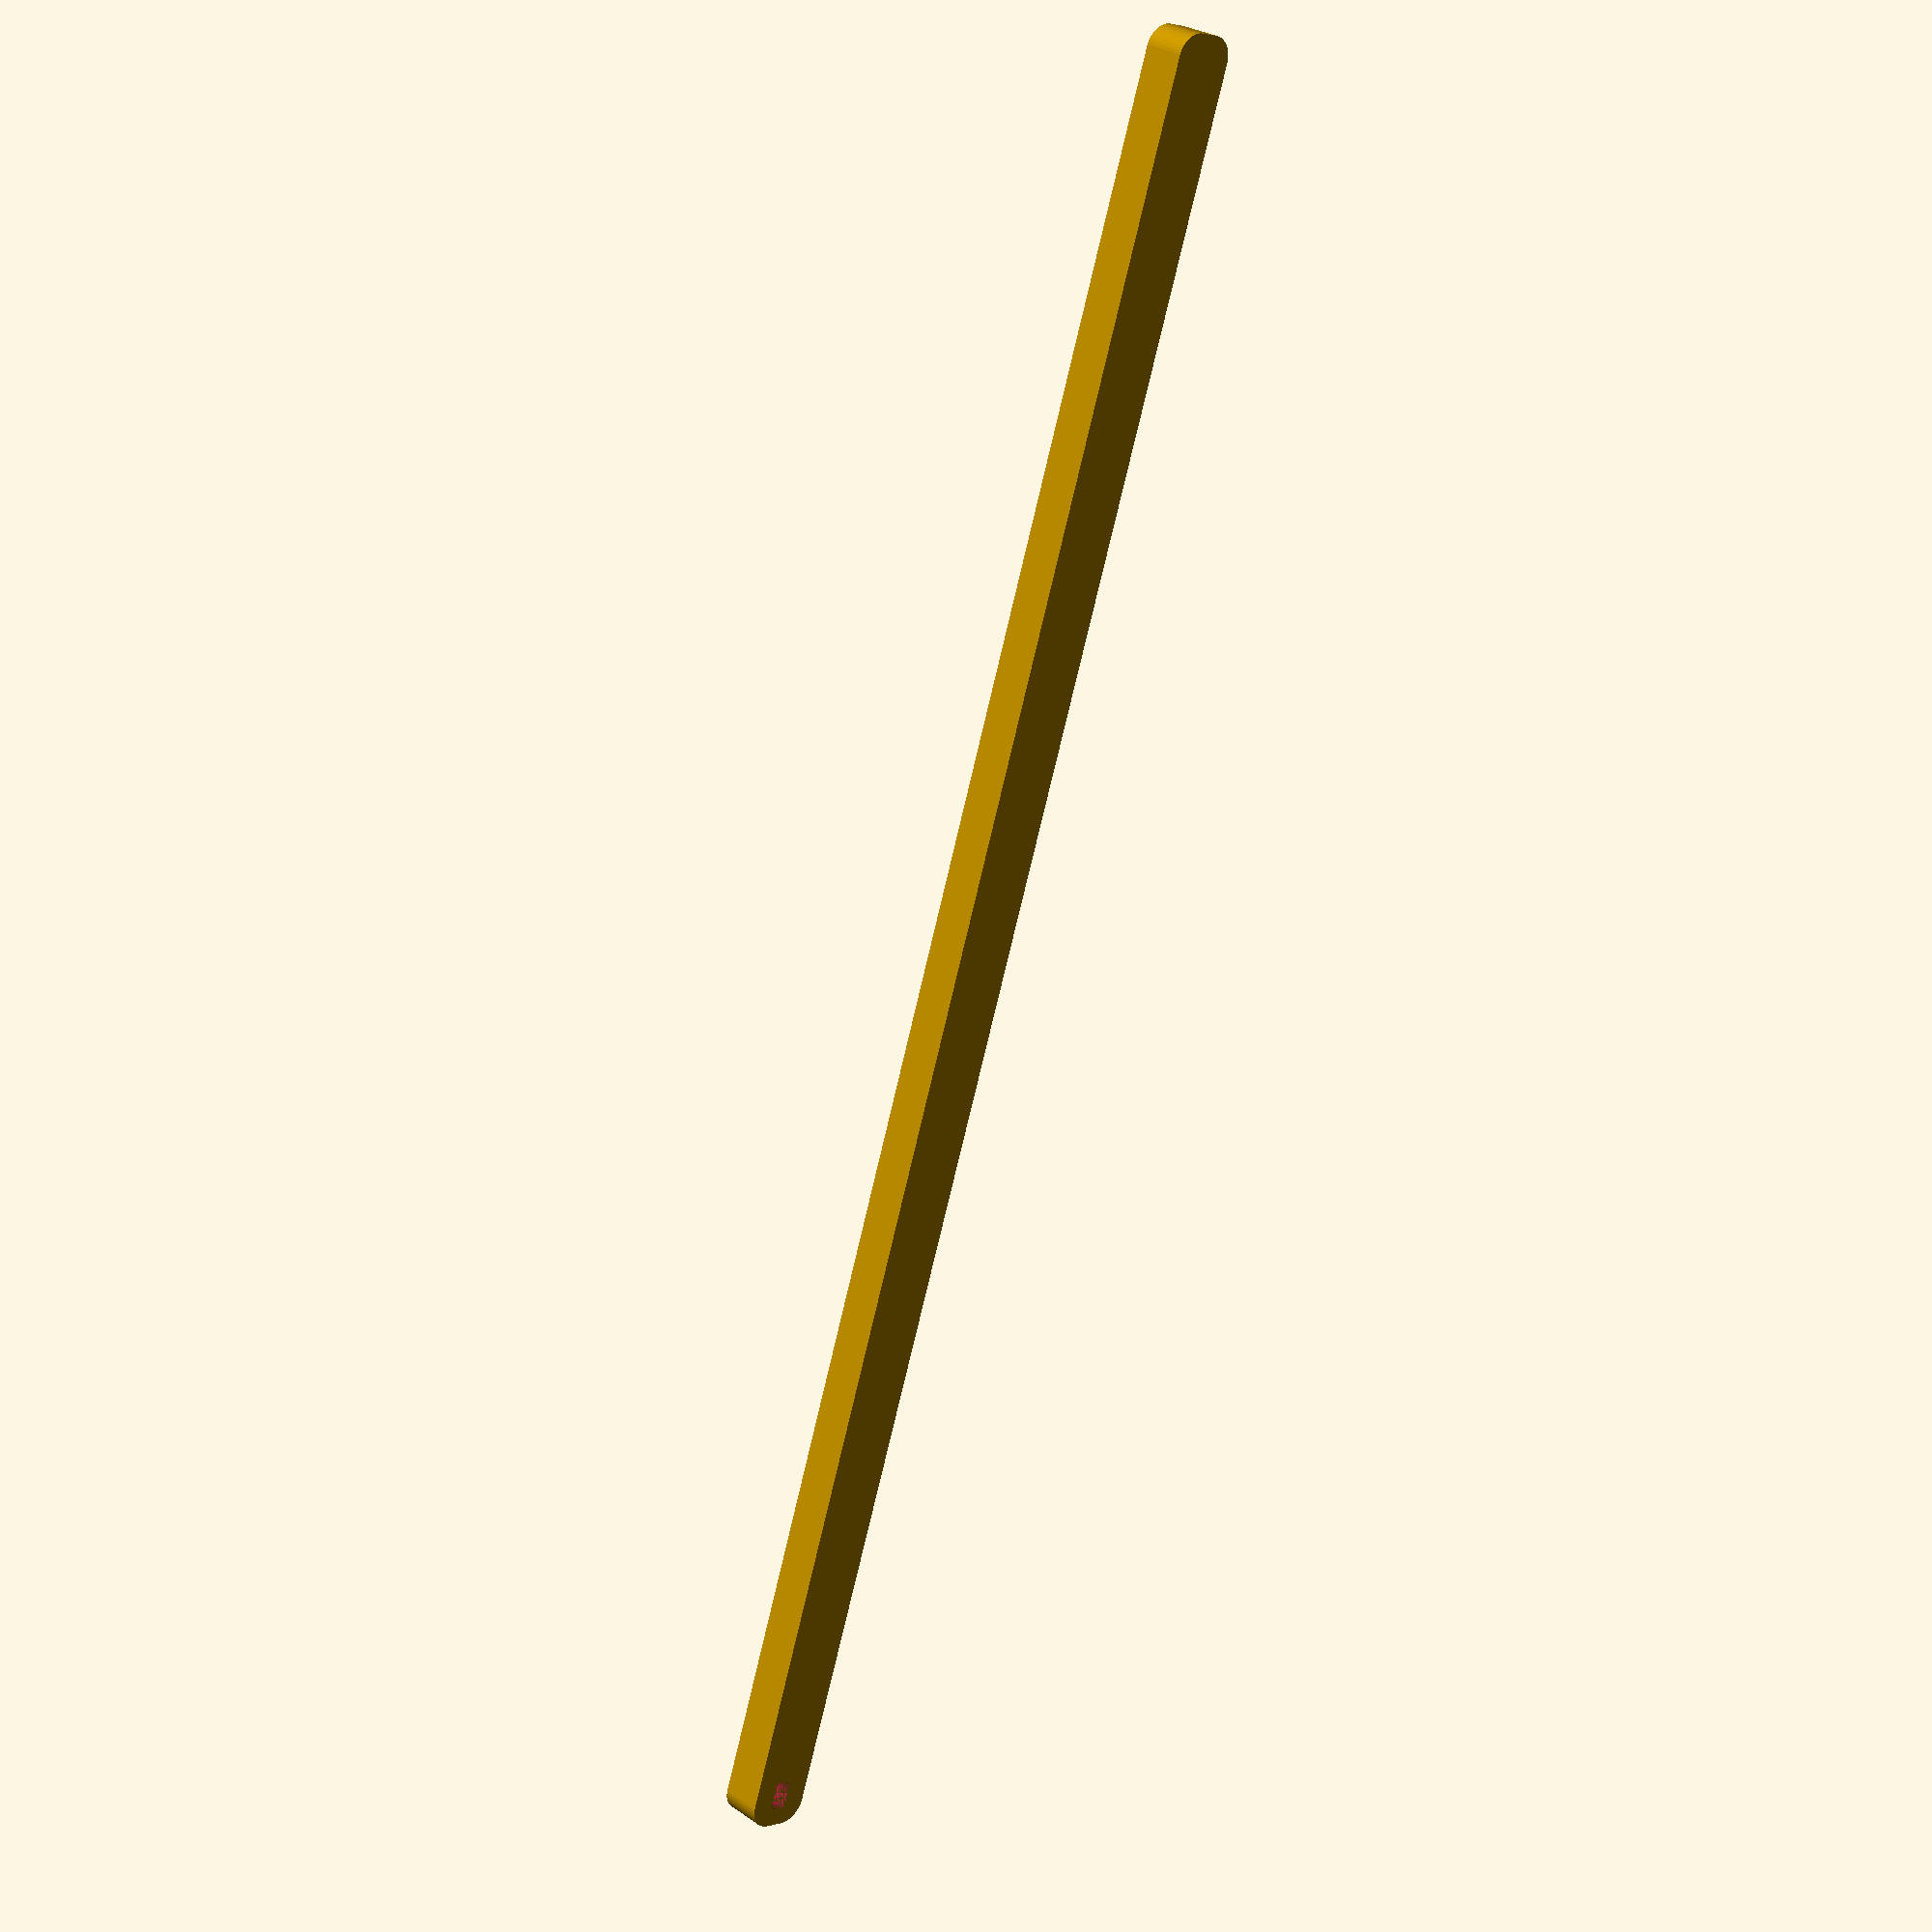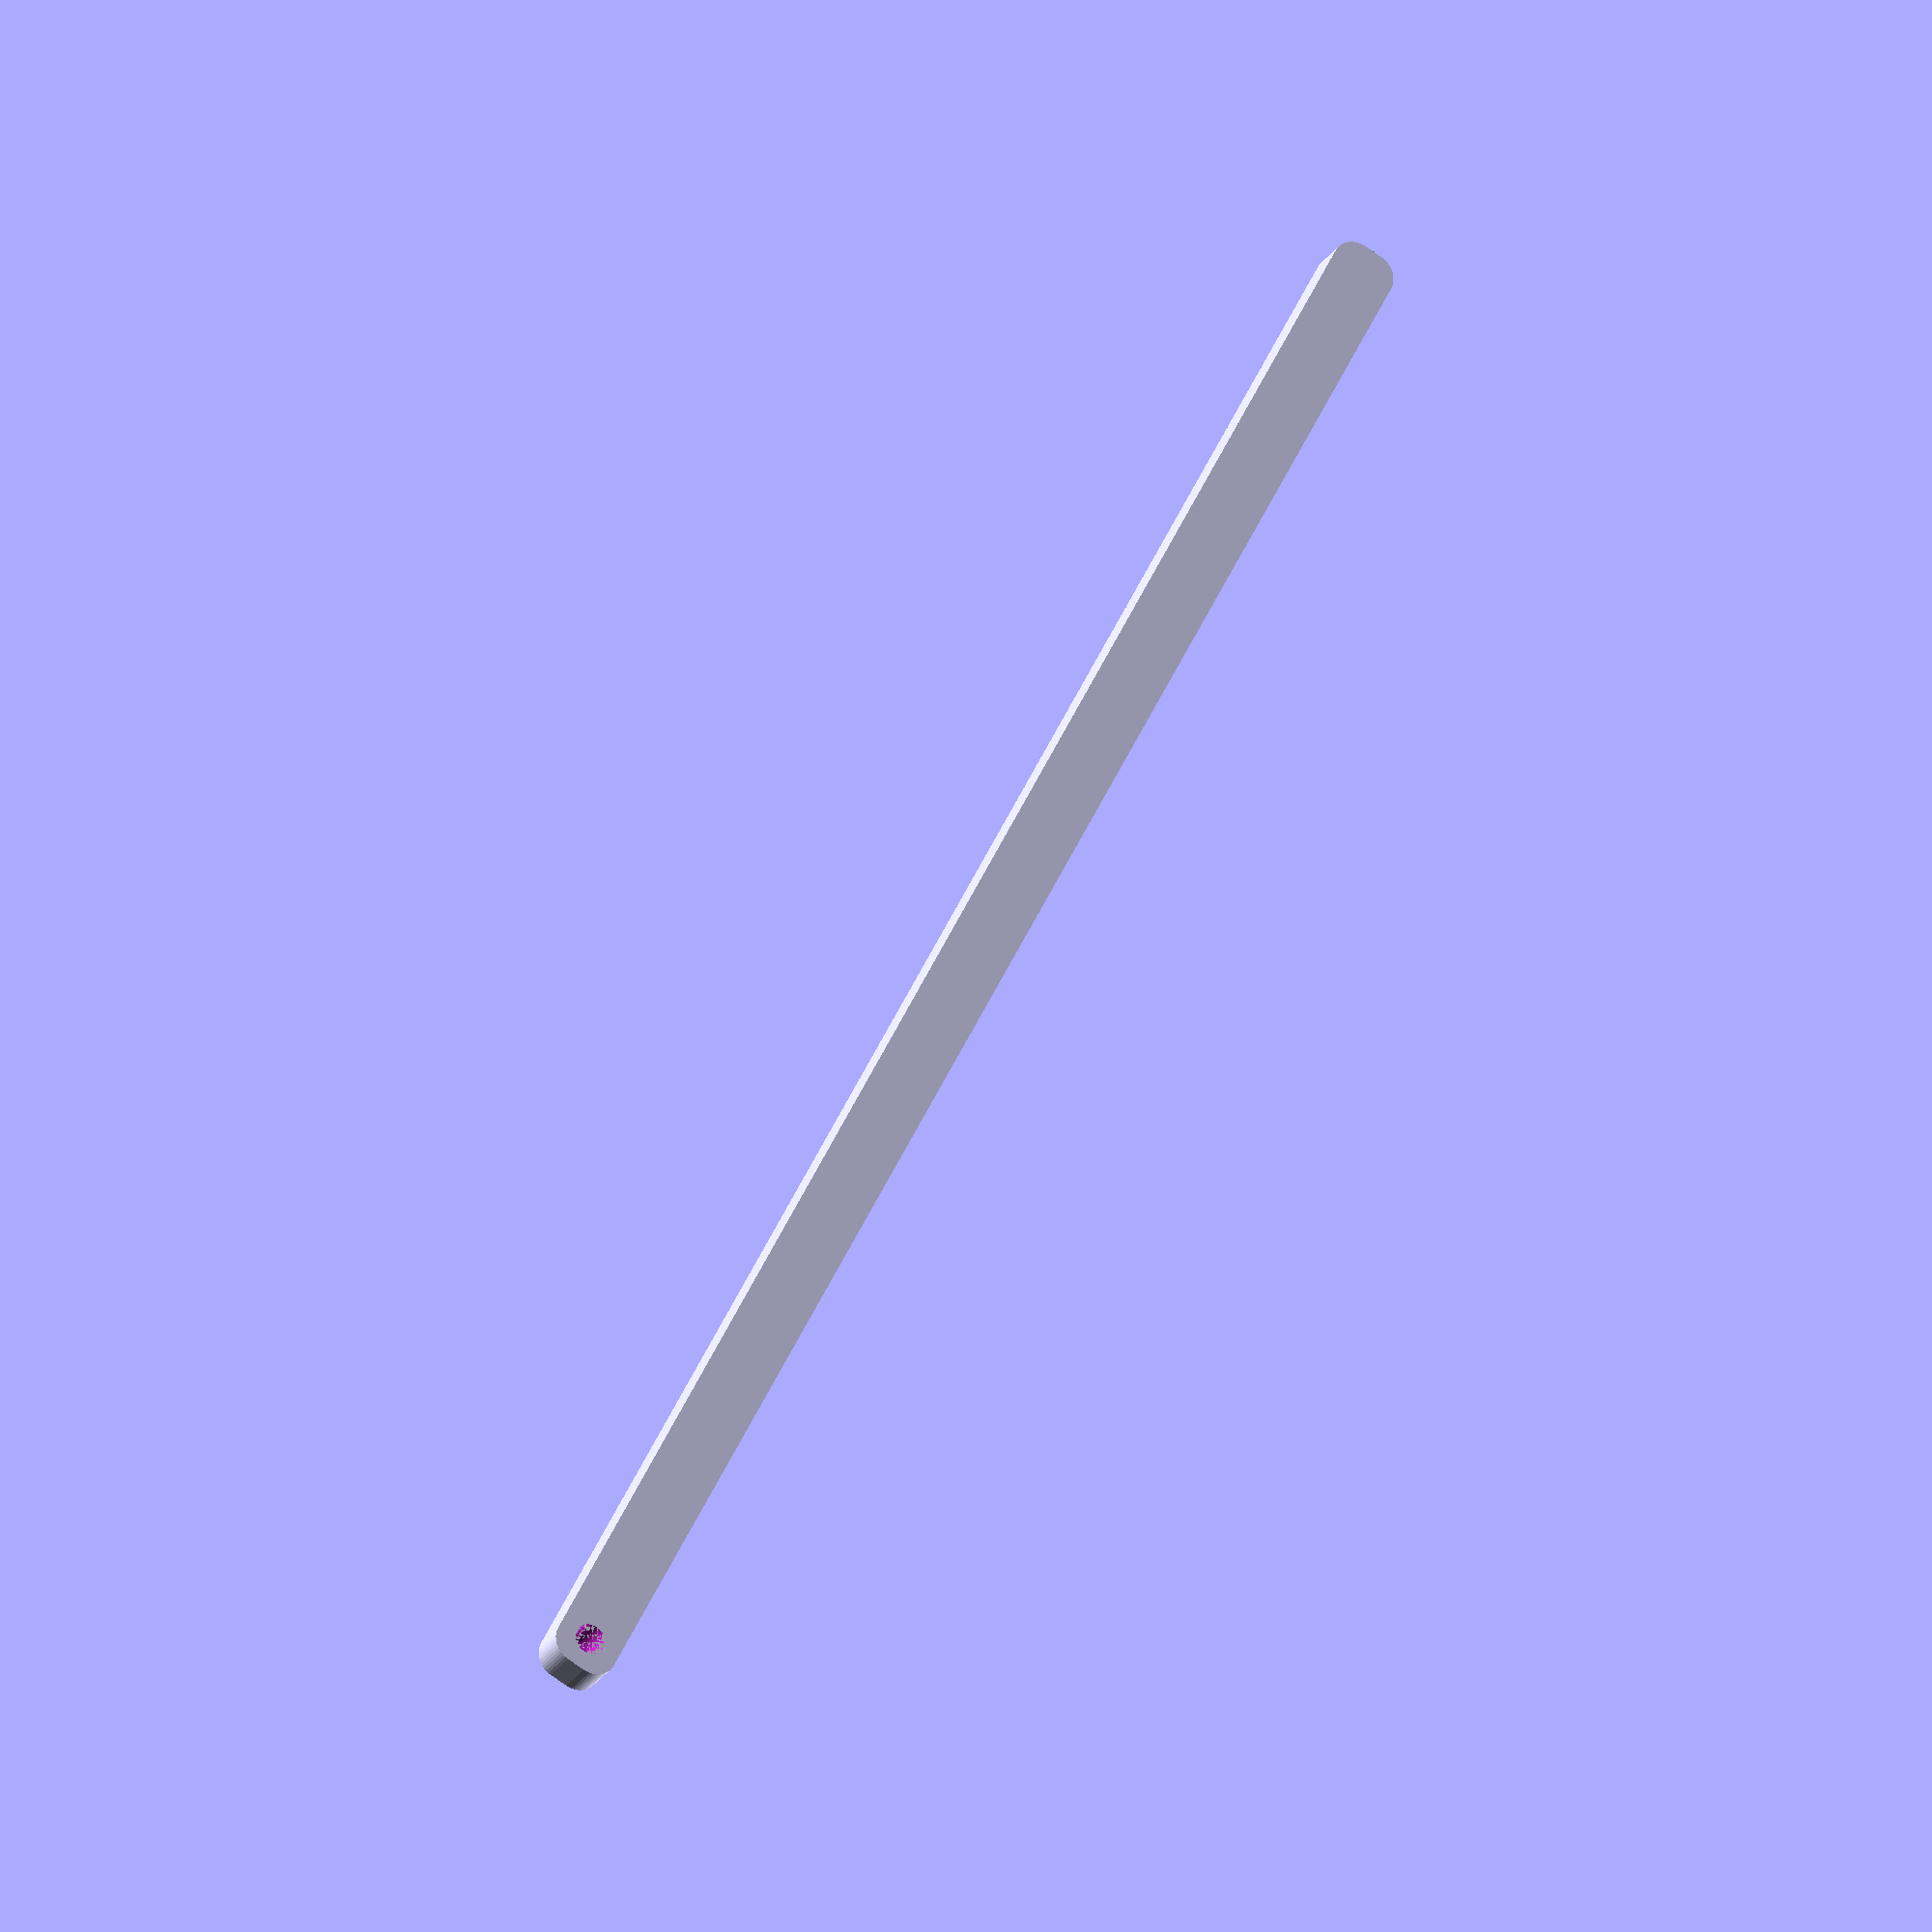
<openscad>
$fn = 50;


difference() {
	union() {
		hull() {
			translate(v = [-189.5000000000, 2.0000000000, 0]) {
				cylinder(h = 9, r = 5);
			}
			translate(v = [189.5000000000, 2.0000000000, 0]) {
				cylinder(h = 9, r = 5);
			}
			translate(v = [-189.5000000000, -2.0000000000, 0]) {
				cylinder(h = 9, r = 5);
			}
			translate(v = [189.5000000000, -2.0000000000, 0]) {
				cylinder(h = 9, r = 5);
			}
		}
	}
	union() {
		translate(v = [-187.5000000000, 0.0000000000, 0]) {
			cylinder(h = 9, r = 3.2500000000);
		}
		translate(v = [-187.5000000000, 0.0000000000, 0]) {
			cylinder(h = 9, r = 1.8000000000);
		}
		translate(v = [-187.5000000000, 0.0000000000, 0]) {
			cylinder(h = 9, r = 1.8000000000);
		}
		translate(v = [-187.5000000000, 0.0000000000, 0]) {
			cylinder(h = 9, r = 1.8000000000);
		}
	}
}
</openscad>
<views>
elev=332.5 azim=288.2 roll=317.0 proj=p view=wireframe
elev=23.1 azim=297.3 roll=336.7 proj=o view=wireframe
</views>
